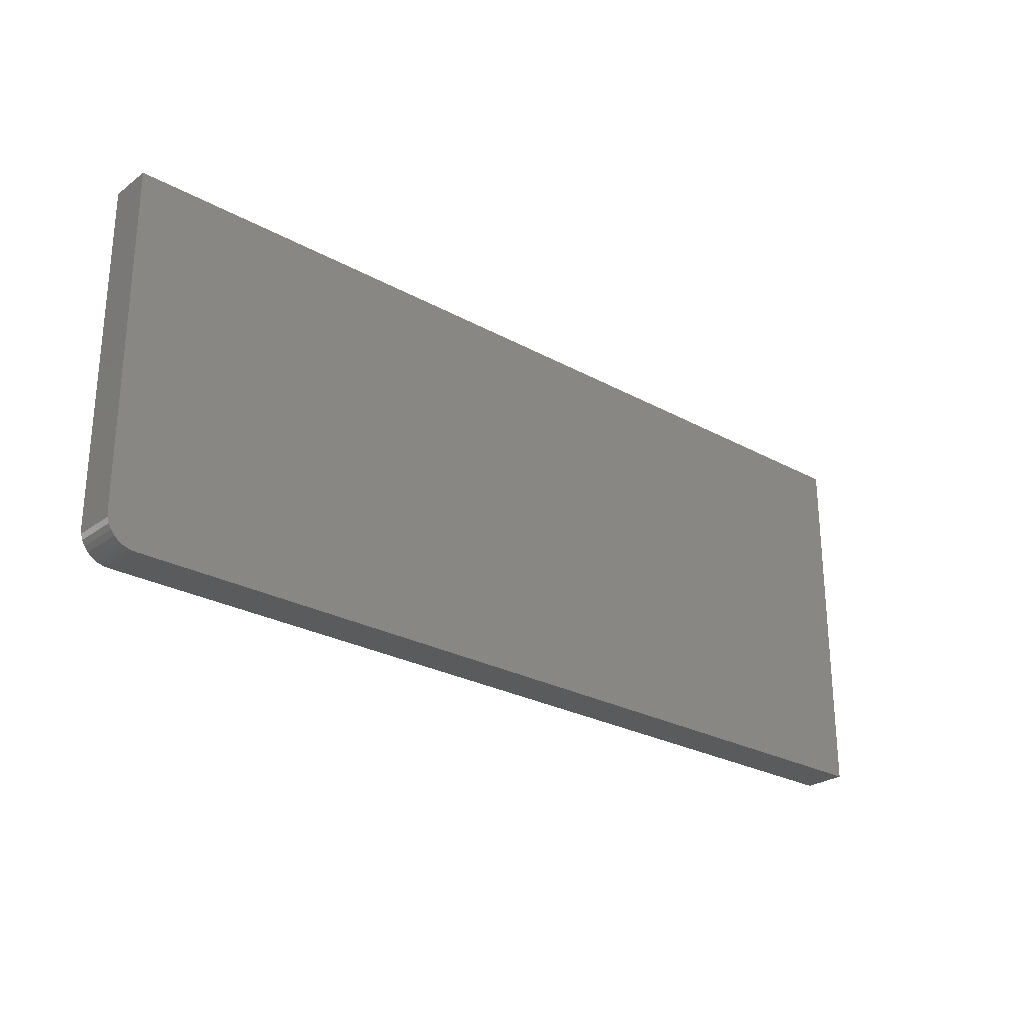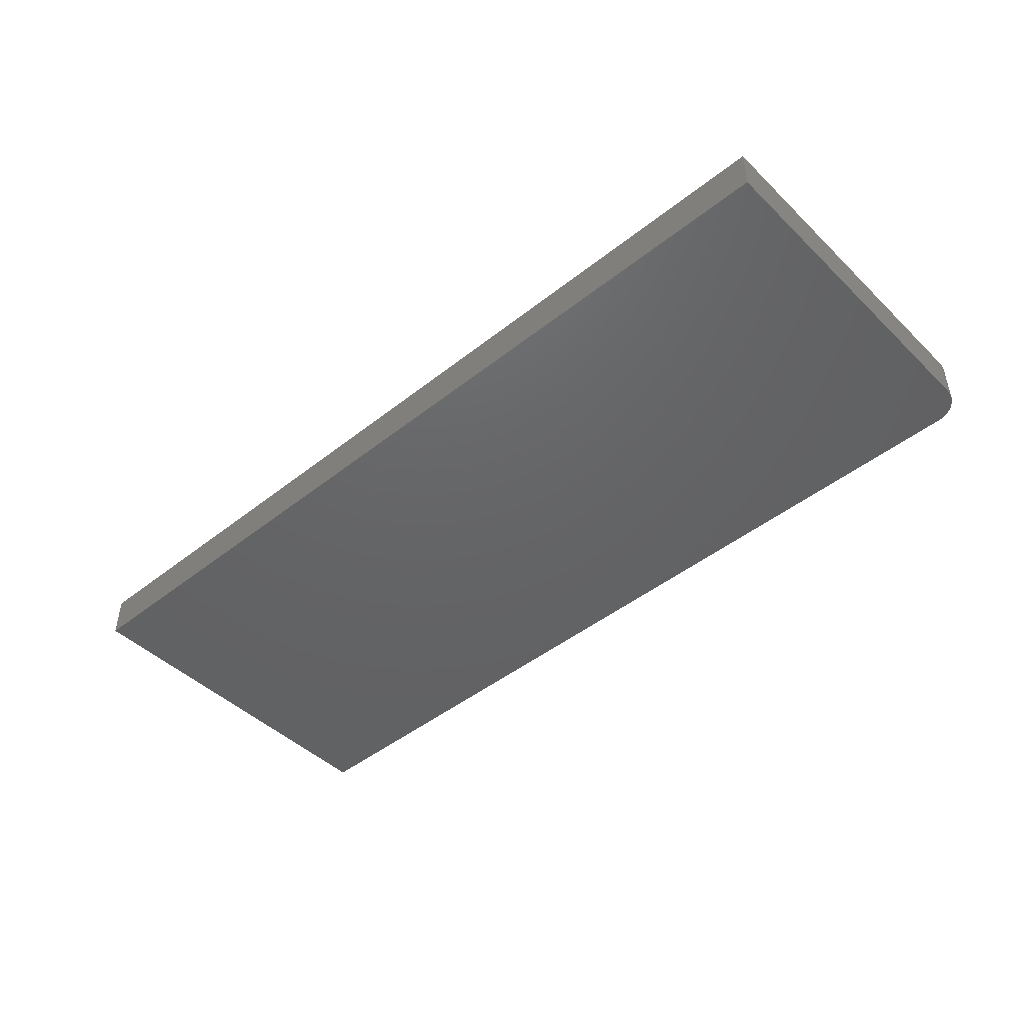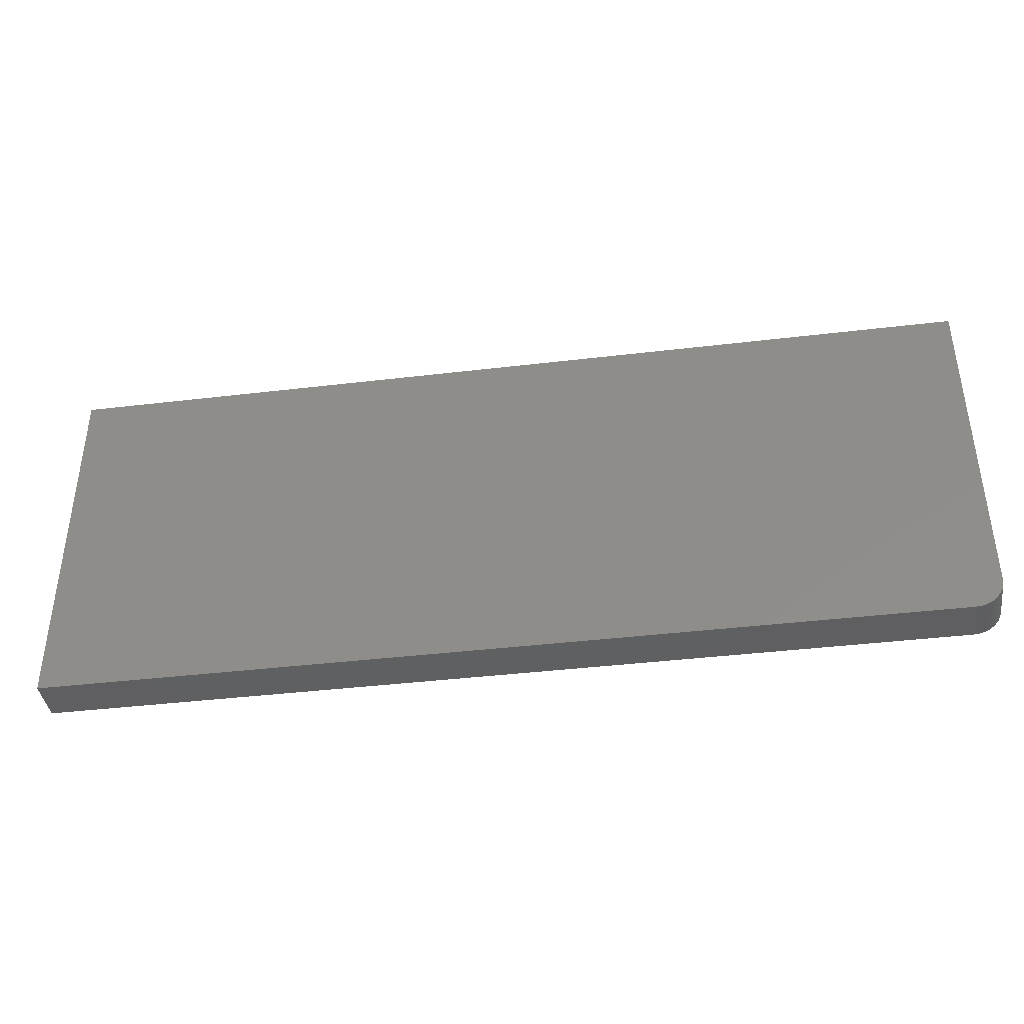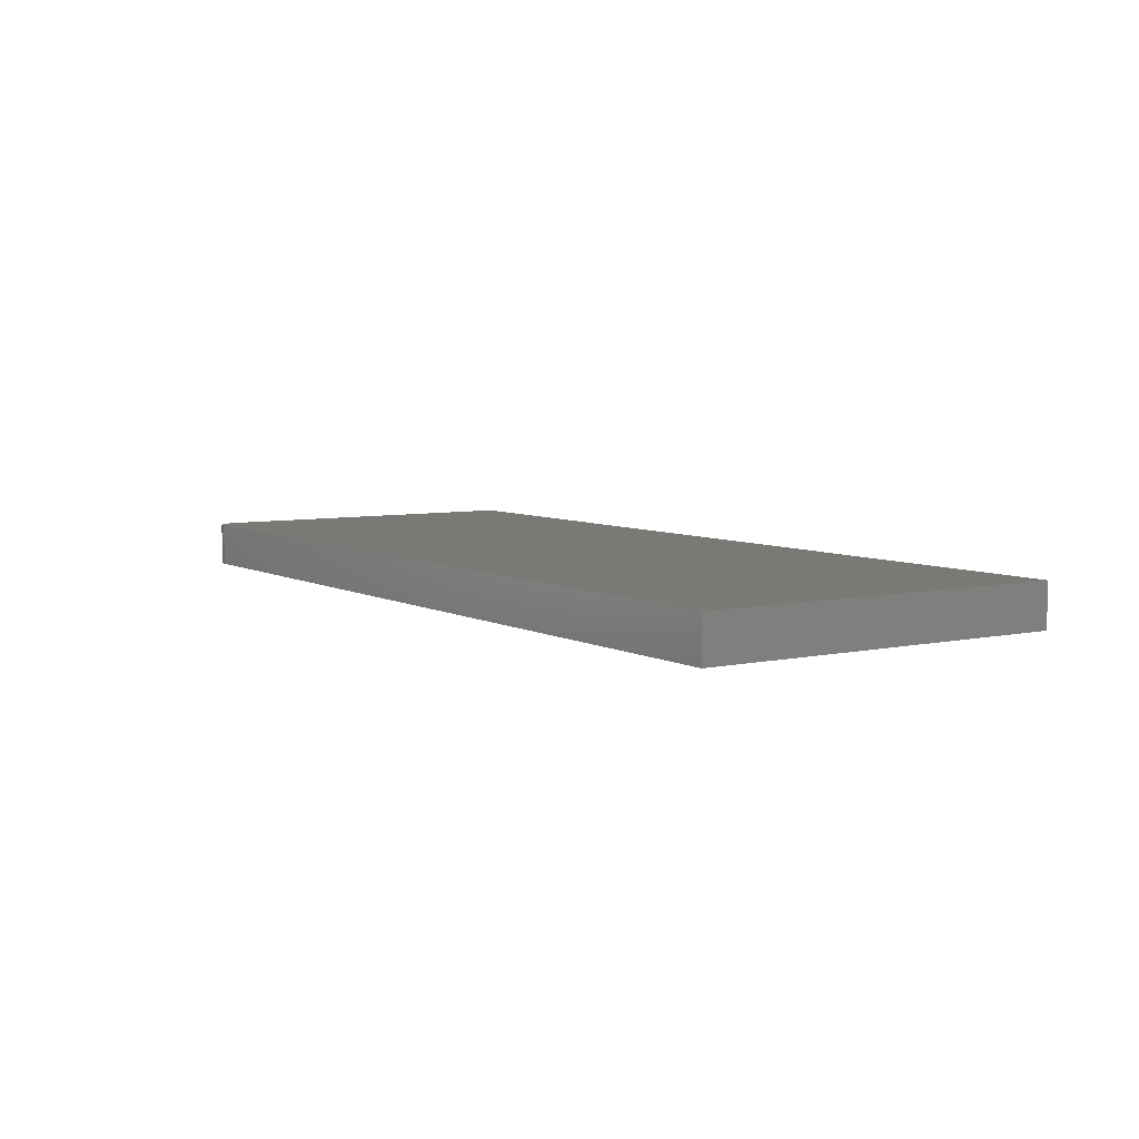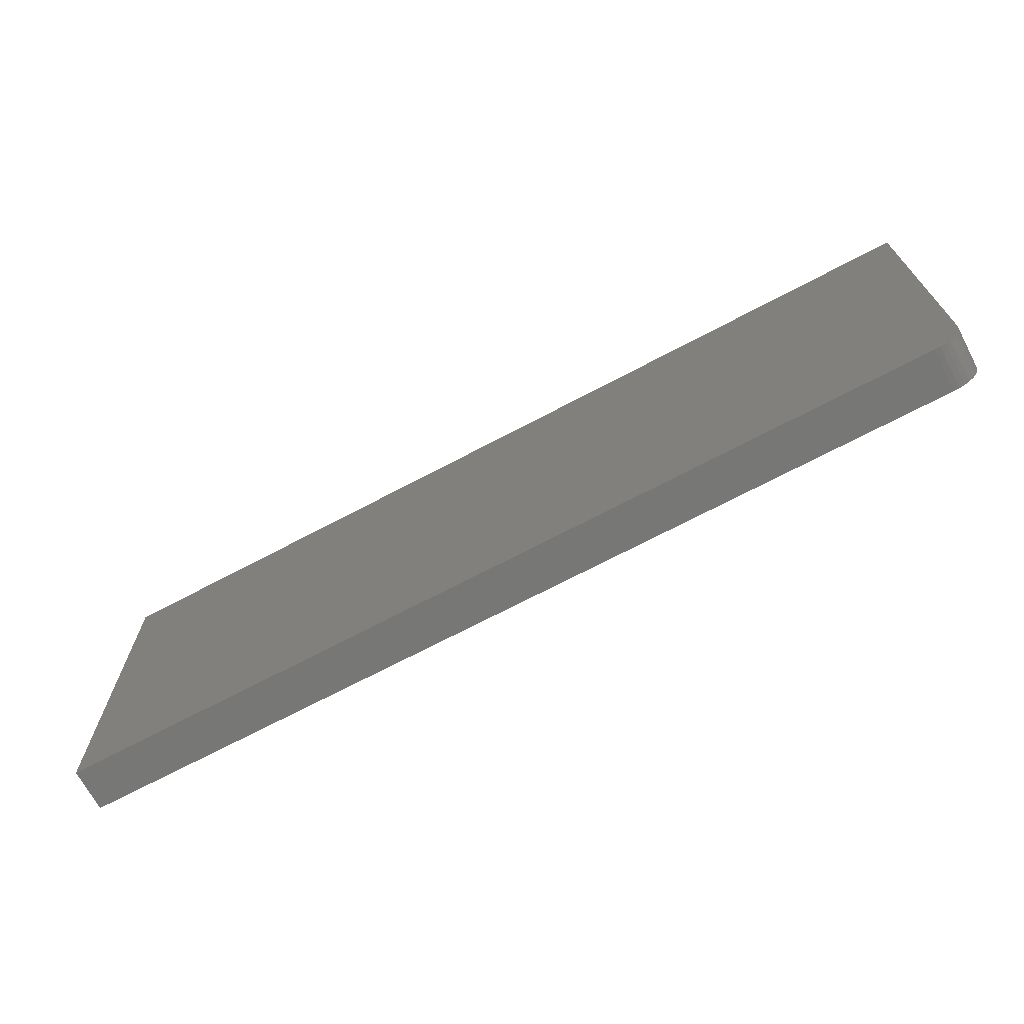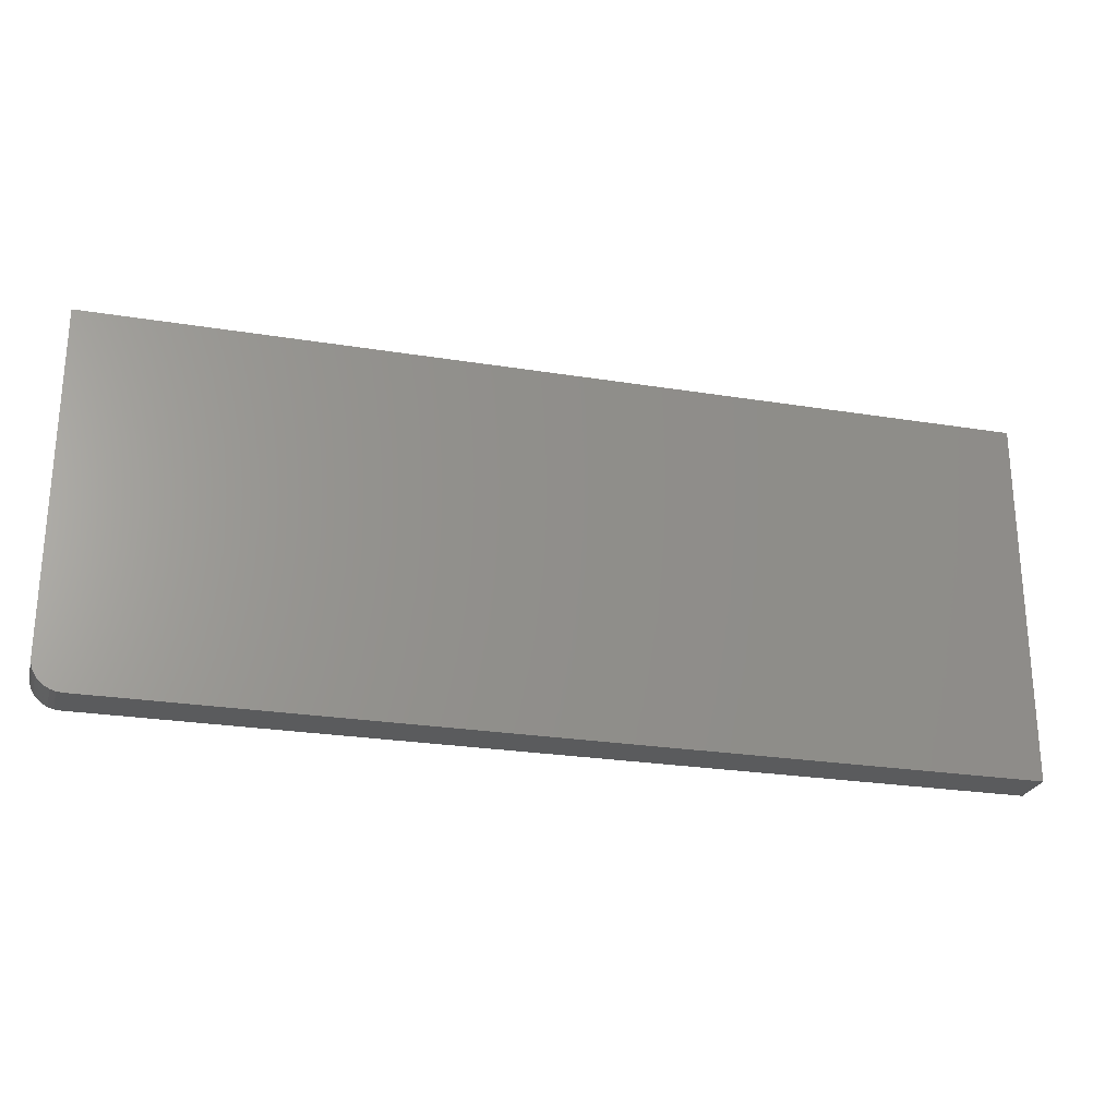
<metadata>
{"format":"stl","ext":"stl","renderer":"f3d","projection":"perspective","resolution":1024,"background":"white","views":[{"elev":-26.2,"azim":-41.1,"up":"+Y"},{"elev":-45.6,"azim":-137.7,"up":"+Z"},{"elev":-40.1,"azim":-171.6,"up":"+Y"},{"elev":6.2,"azim":56.7,"up":"+Z"},{"elev":-69.4,"azim":-152.0,"up":"+Y"},{"elev":-25.1,"azim":-14.7,"up":"+Y"}]}
</metadata>
<code>
# stl→obj: 24 verts, 44 faces
v -0.7363 -0.2831 0.07031
v -0.7464 -0.2679 0.07031
v -0.7421 -0.276 0.07031
v 0.75 0.3031 0.07031
v -0.75 0.3031 0.07031
v -0.75 -0.25 0.07031
v -0.7491 -0.2591 0.07031
v 0.75 -0.2969 0.07031
v -0.7292 -0.289 0.07031
v -0.7211 -0.2933 0.07031
v -0.7123 -0.296 0.07031
v -0.7031 -0.2969 0.07031
v -0.7421 -0.276 0
v -0.7464 -0.2679 0
v -0.7363 -0.2831 0
v 0.75 0.3031 0
v 0.75 -0.2969 0
v -0.7491 -0.2591 0
v -0.75 -0.25 0
v -0.75 0.3031 0
v -0.7031 -0.2969 0
v -0.7123 -0.296 0
v -0.7211 -0.2933 0
v -0.7292 -0.289 0
f 1 2 3
f 4 5 6
f 4 6 7
f 4 7 8
f 7 2 1
f 7 1 9
f 7 9 10
f 7 10 11
f 7 11 12
f 7 12 8
f 13 14 15
f 16 17 18
f 16 18 19
f 16 19 20
f 18 17 21
f 18 21 22
f 18 22 23
f 18 23 24
f 18 24 15
f 18 15 14
f 5 20 6
f 6 20 19
f 12 21 8
f 8 21 17
f 21 12 22
f 22 12 11
f 22 11 23
f 23 11 10
f 23 10 24
f 24 10 9
f 24 9 15
f 15 9 1
f 15 1 13
f 13 1 3
f 13 3 14
f 14 3 2
f 14 2 18
f 18 2 7
f 18 7 19
f 19 7 6
f 4 16 5
f 5 16 20
f 8 17 4
f 4 17 16

</code>
